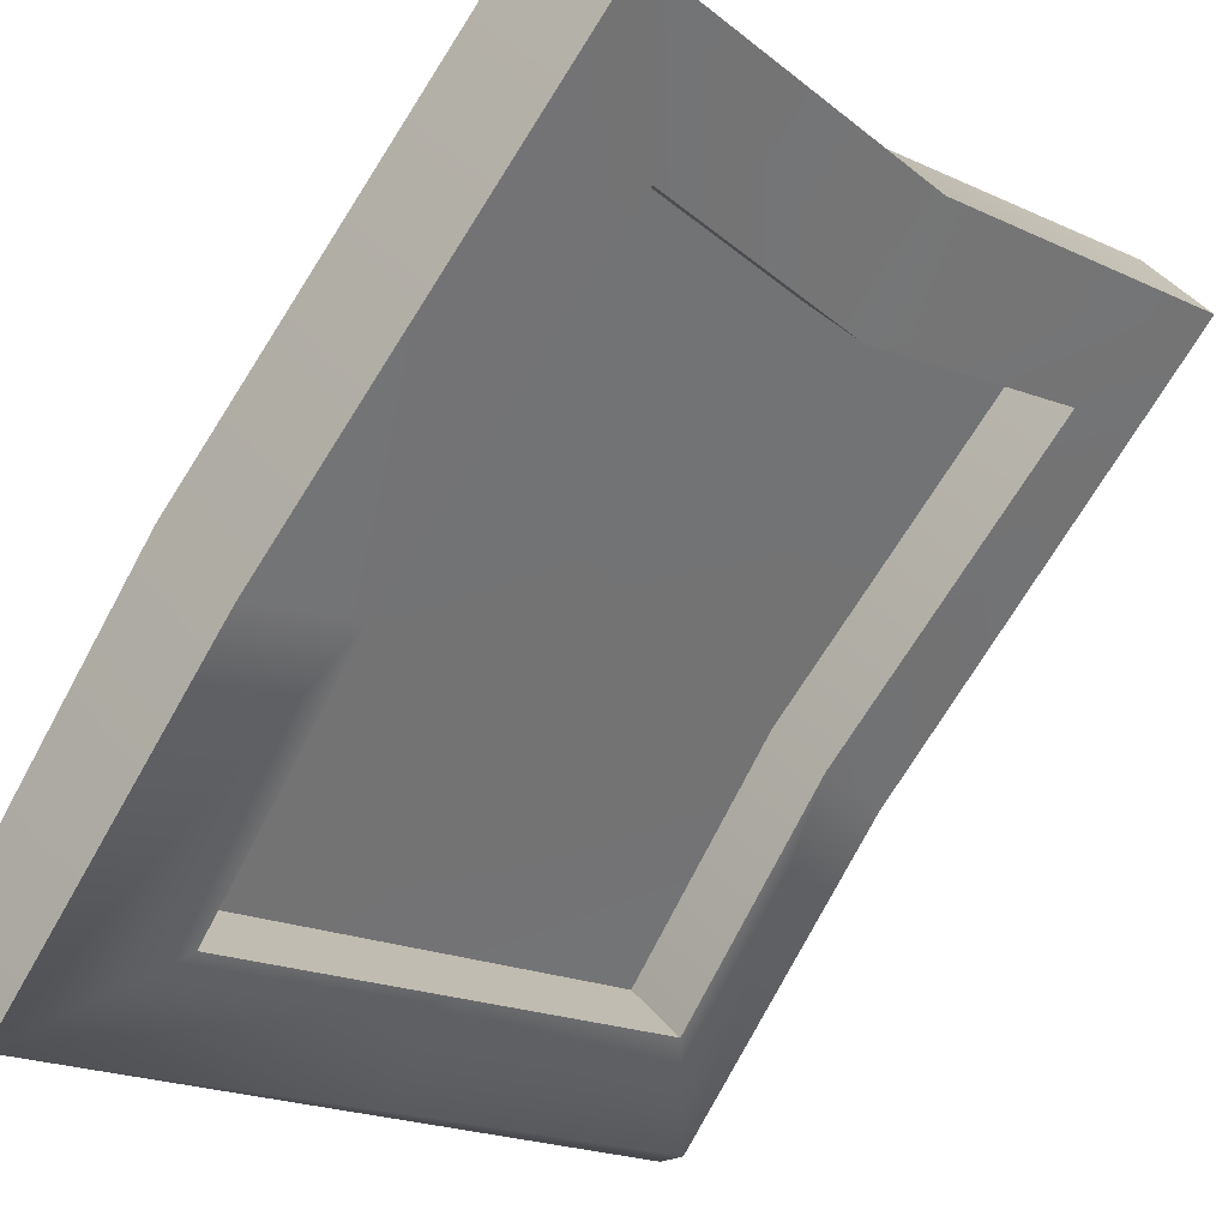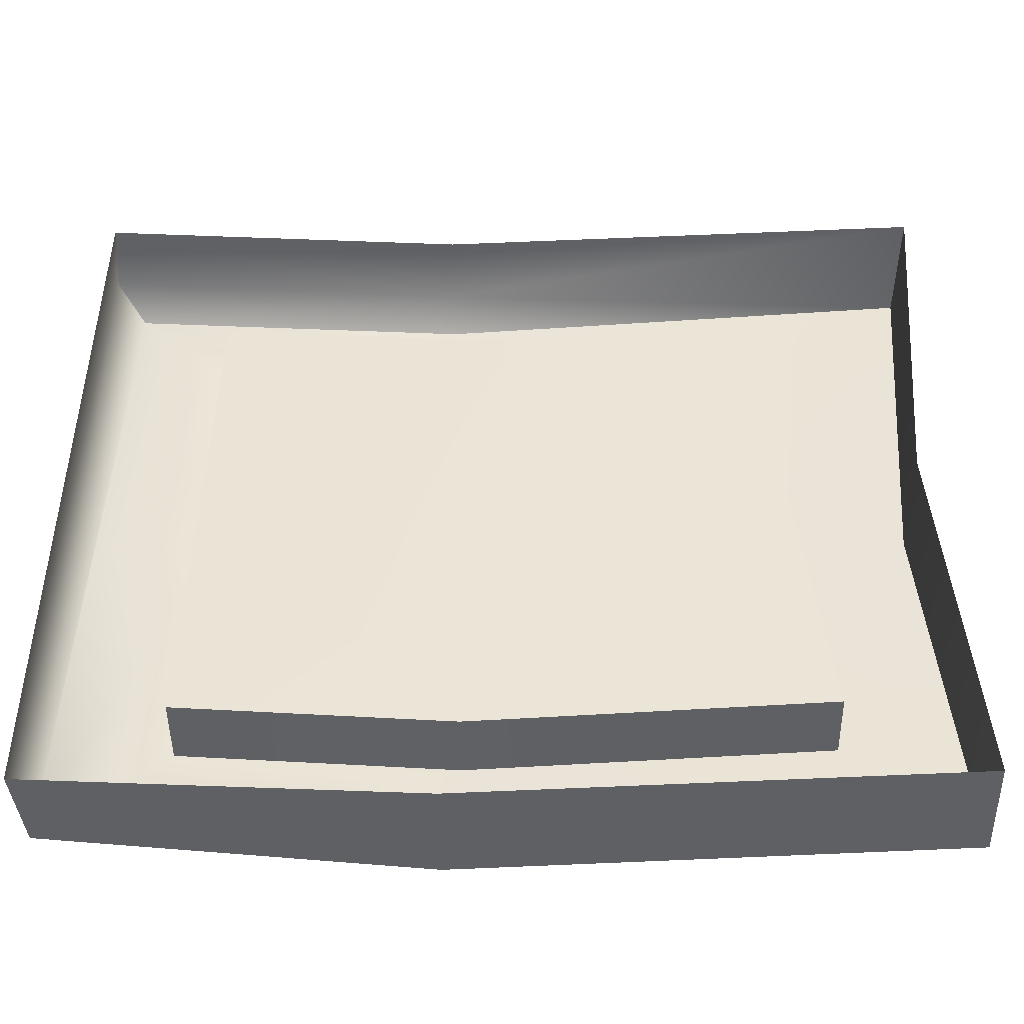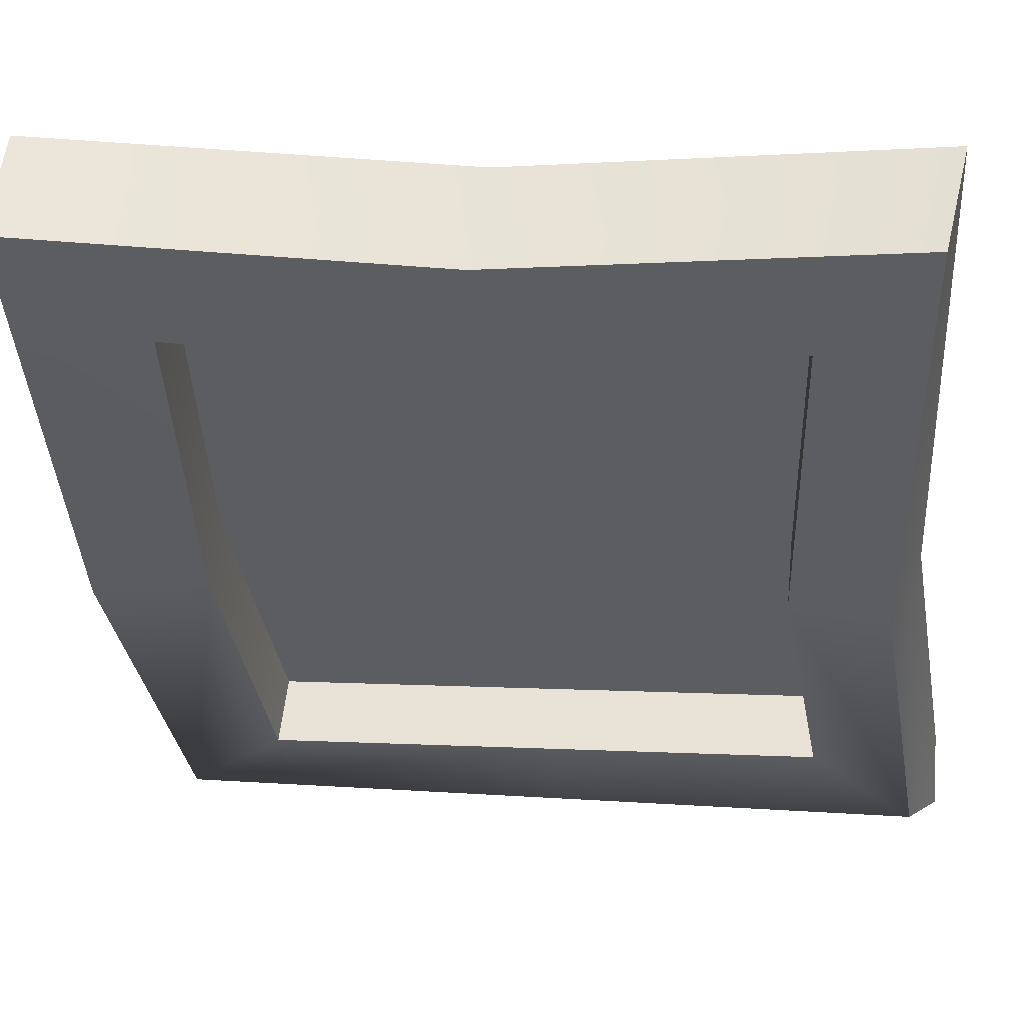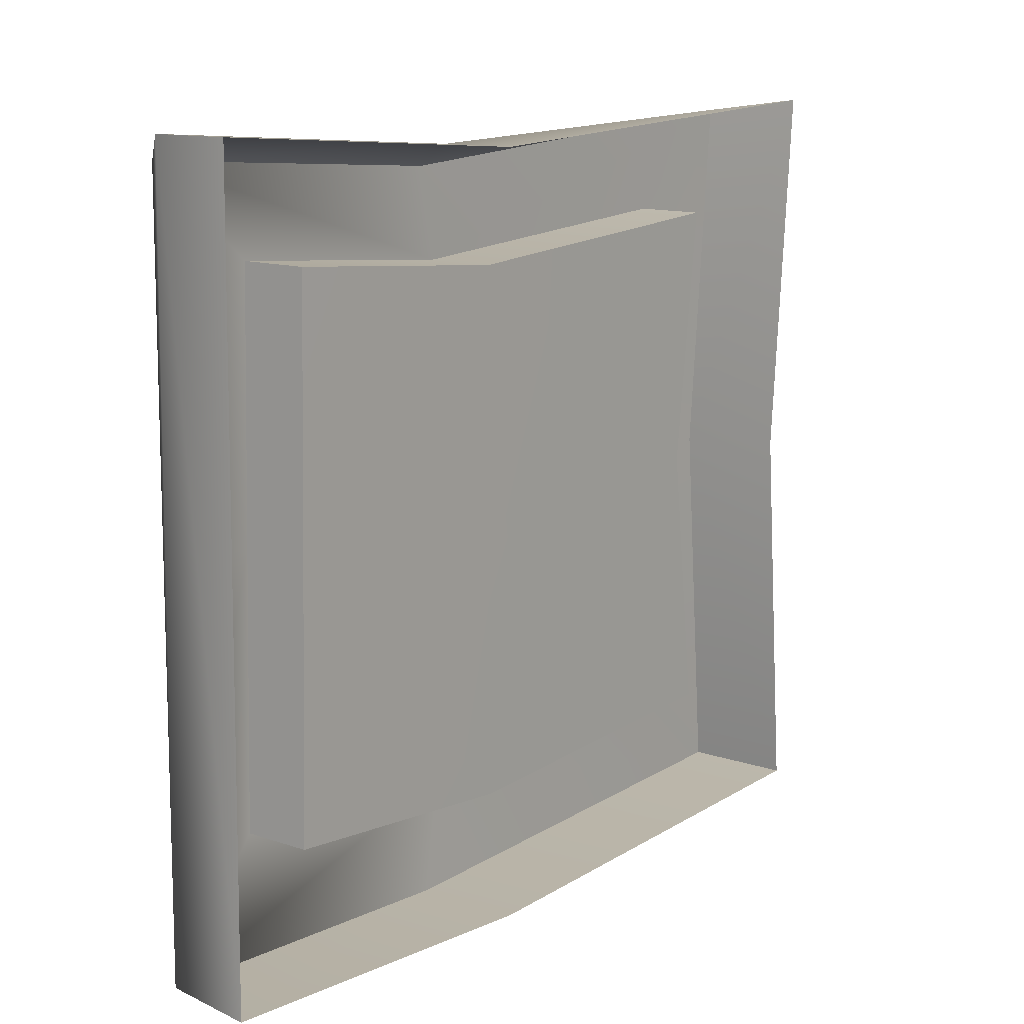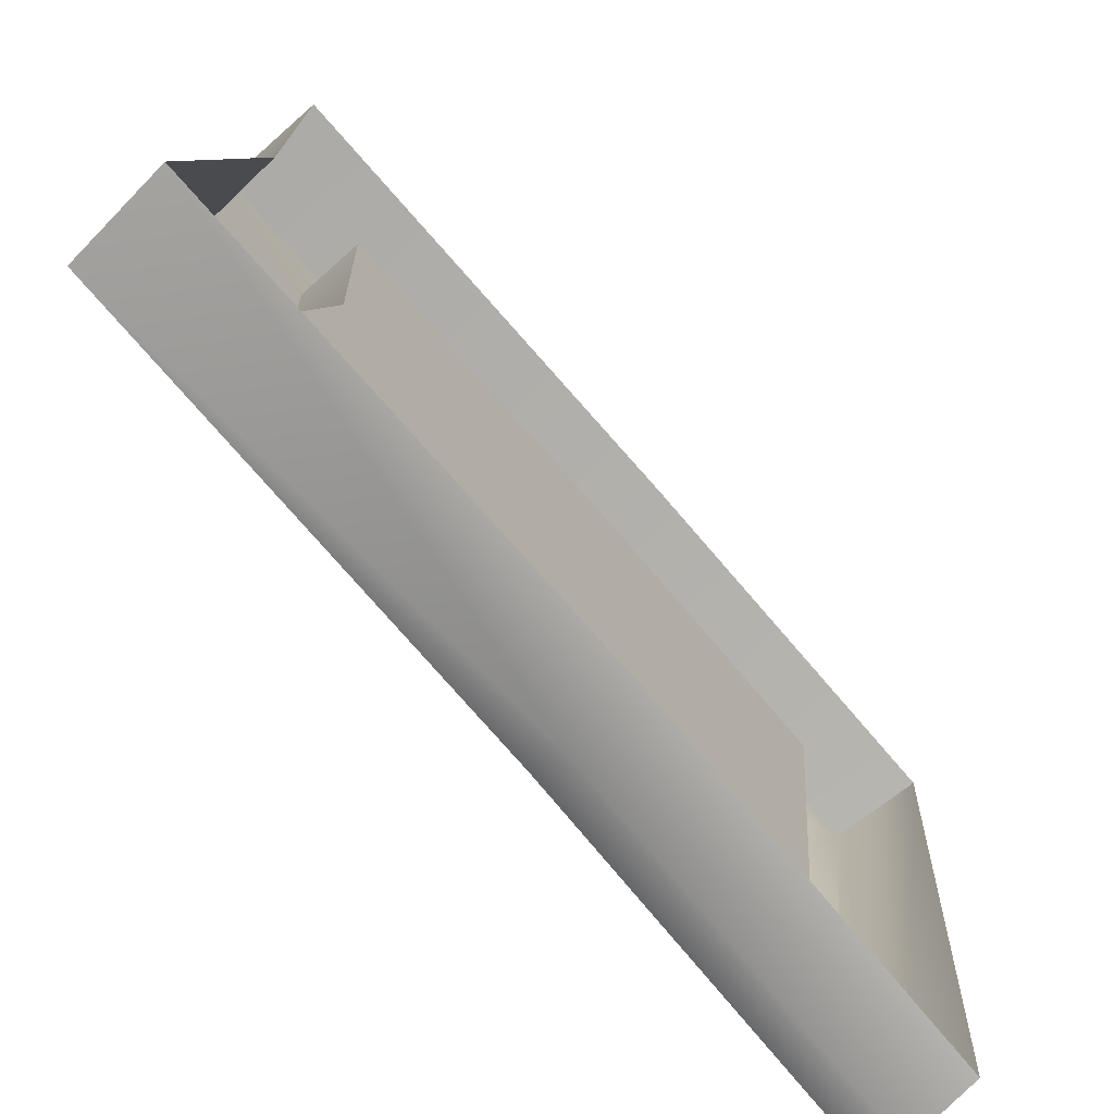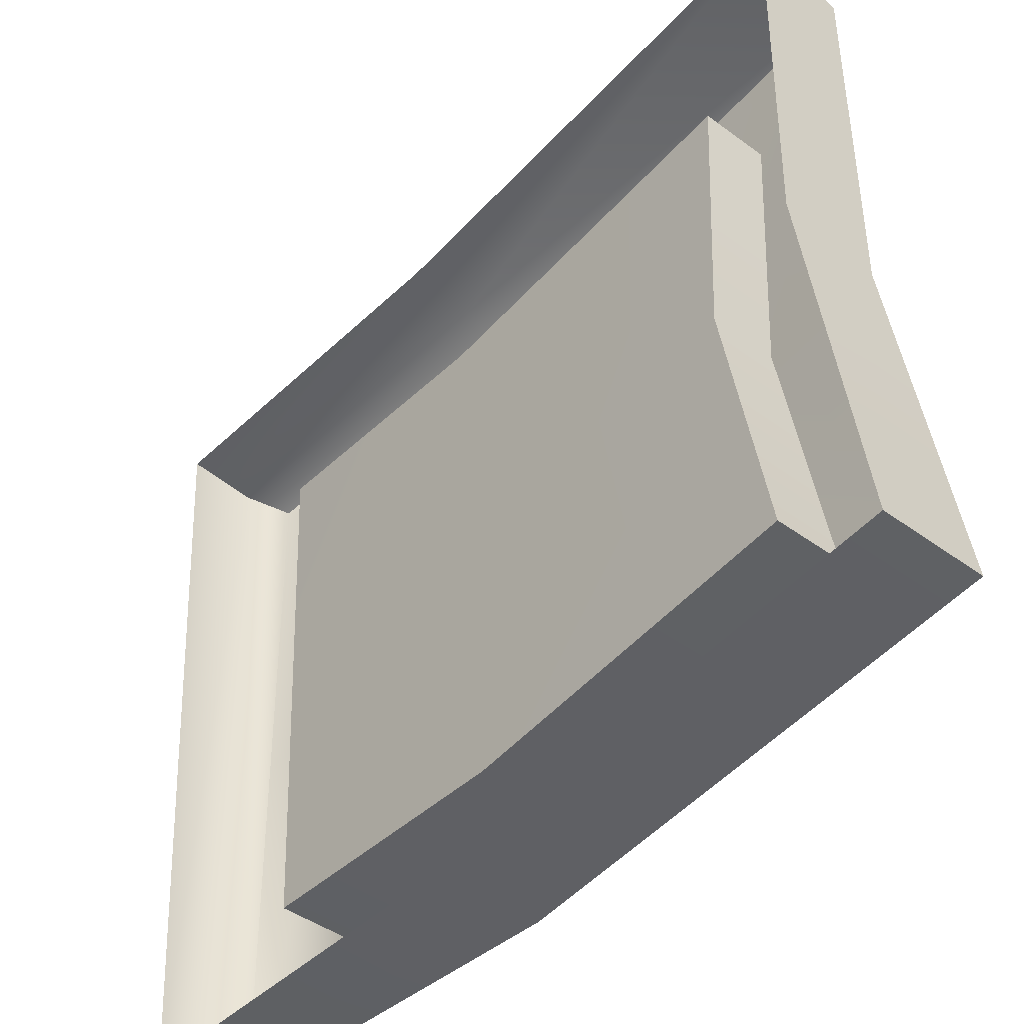
<metadata>
{"format":"obj","ext":"obj","renderer":"f3d","projection":"perspective","resolution":1024,"background":"white","views":[{"elev":-17.4,"azim":-140.6,"up":"+Y"},{"elev":-45.3,"azim":132.2,"up":"+Z"},{"elev":12.4,"azim":-82.0,"up":"+Y"},{"elev":12.7,"azim":79.9,"up":"+Z"},{"elev":11.8,"azim":2.9,"up":"+Y"},{"elev":44.2,"azim":177.2,"up":"+Y"}]}
</metadata>
<code>
g Color_04
v -0.6961 0.8394 1.607
v -0.775 0.9291 2.642
v 0.1451 -0.1126 2.553
v 0.1451 -0.1126 1.562
v -0.775 0.9291 0.5322
v 0.1451 -0.1126 0.4521
v 0.8295 -0.8944 1.607
v 0.8082 -0.877 2.642
v 0.8516 -0.9125 0.5322
v -0.9873 1.402 0.0801
v -1.309 1.118 0.0801
v -0.01834 -0.3437 0
v 0.3034 -0.05947 -3.815e-06
v 1.295 -1.182 0.0801
v 1.005 -1.395 0.1007
v -0.06136 -0.295 0.4521
v -0.9815 0.7467 0.5322
v -0.775 0.9291 0.5322
v 0.1451 -0.1126 0.4521
v 0.8516 -0.9125 0.5322
v 0.6452 -1.095 0.5322
v 0.8082 -0.877 2.642
v 0.6017 -1.059 2.642
v 0.623 -1.077 1.607
v 0.8295 -0.8944 1.607
v 0.8516 -0.9125 0.5322
v 0.6452 -1.095 0.5322
v -0.775 0.9291 2.642
v -0.9815 0.7467 2.642
v -0.06136 -0.295 2.553
v 0.1451 -0.1126 2.553
v 0.8082 -0.877 2.642
v 0.6017 -1.059 2.642
v -0.9873 1.402 3.094
v -1.275 1.113 3.039
v -1.213 1.026 1.588
v -0.9083 1.312 1.616
v -0.9873 1.402 0.0801
v -1.309 1.118 0.0801
v -0.9025 0.6571 1.607
v -0.9815 0.7467 2.642
v -0.775 0.9291 2.642
v -0.6961 0.8394 1.607
v -0.775 0.9291 0.5322
v -0.9815 0.7467 0.5322
v 1.005 -1.395 0.1007
v 0.9459 -1.387 1.587
v 0.8887 -1.379 3.018
v 1.068 -1.372 3.119
v 0.8887 -1.379 3.018
v 0.1009 -0.2687 3.005
v 1.068 -1.372 3.119
v -0.01635 -0.346 2.915
v -1.275 1.113 3.039
v 0.623 -1.077 1.607
v 0.6017 -1.059 2.642
v 0.8887 -1.379 3.018
v 0.9459 -1.387 1.587
v 1.005 -1.395 0.1007
v 0.6452 -1.095 0.5322
v -0.06136 -0.295 0.4521
v -0.01834 -0.3437 0
v -1.309 1.118 0.0801
v -0.9815 0.7467 0.5322
v -0.9025 0.6571 1.607
v -1.213 1.026 1.588
v -1.275 1.113 3.039
v -0.9815 0.7467 2.642
v -0.06136 -0.295 2.553
v -0.01635 -0.346 2.915
v 0.8887 -1.379 3.018
v 0.6017 -1.059 2.642
v 1.295 -1.182 0.0801
v 1.005 -1.395 0.1007
v 1.068 -1.372 3.119
v 1.27 -1.163 3.119
v 0.1009 -0.2687 3.005
v -1.275 1.113 3.039
v -0.9873 1.402 3.094
v 0.3034 -0.05947 3.005
v 1.27 -1.163 3.119
v 1.068 -1.372 3.119
g Color_04_0
f 3 2 1
f 4 3 1
f 4 1 5
f 6 4 5
f 4 7 3
f 4 6 7
f 7 8 3
f 6 9 7
f 12 11 10
f 13 12 10
f 13 14 12
f 14 15 12
f 18 17 16
f 19 18 16
f 19 16 20
f 16 21 20
f 24 23 22
f 25 24 22
f 25 26 24
f 26 27 24
f 30 29 28
f 31 30 28
f 31 32 30
f 32 33 30
f 36 35 34
f 37 36 34
f 37 38 36
f 38 39 36
f 42 41 40
f 43 42 40
f 43 40 44
f 40 45 44
f 48 47 46
f 49 48 46
f 52 51 50
f 51 53 50
f 53 51 54
f 57 56 55
f 58 57 55
f 58 55 59
f 55 60 59
f 59 60 61
f 62 59 61
f 62 61 63
f 61 64 63
f 63 64 65
f 66 63 65
f 66 65 67
f 65 68 67
f 67 68 69
f 70 67 69
f 70 69 71
f 69 72 71
f 75 74 73
f 76 75 73
f 79 78 77
f 80 79 77
f 80 77 81
f 77 82 81

</code>
